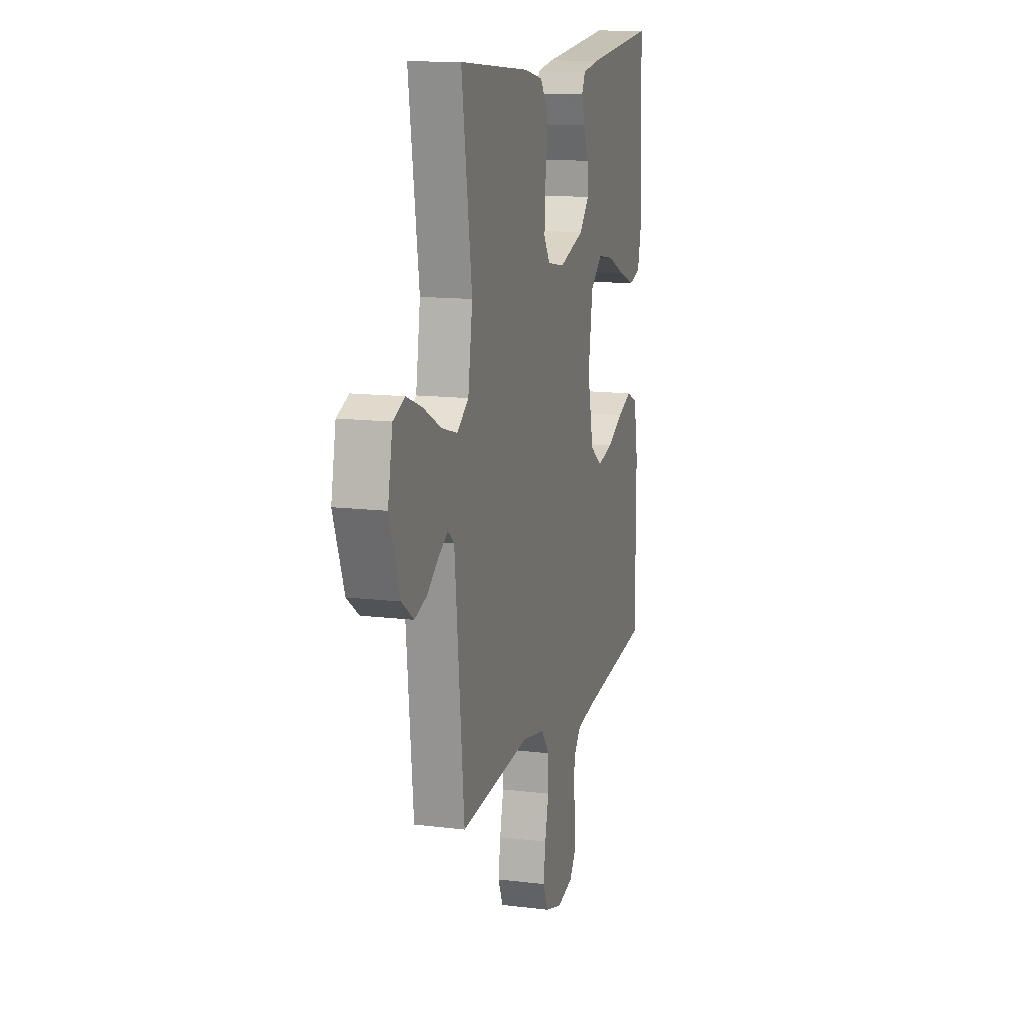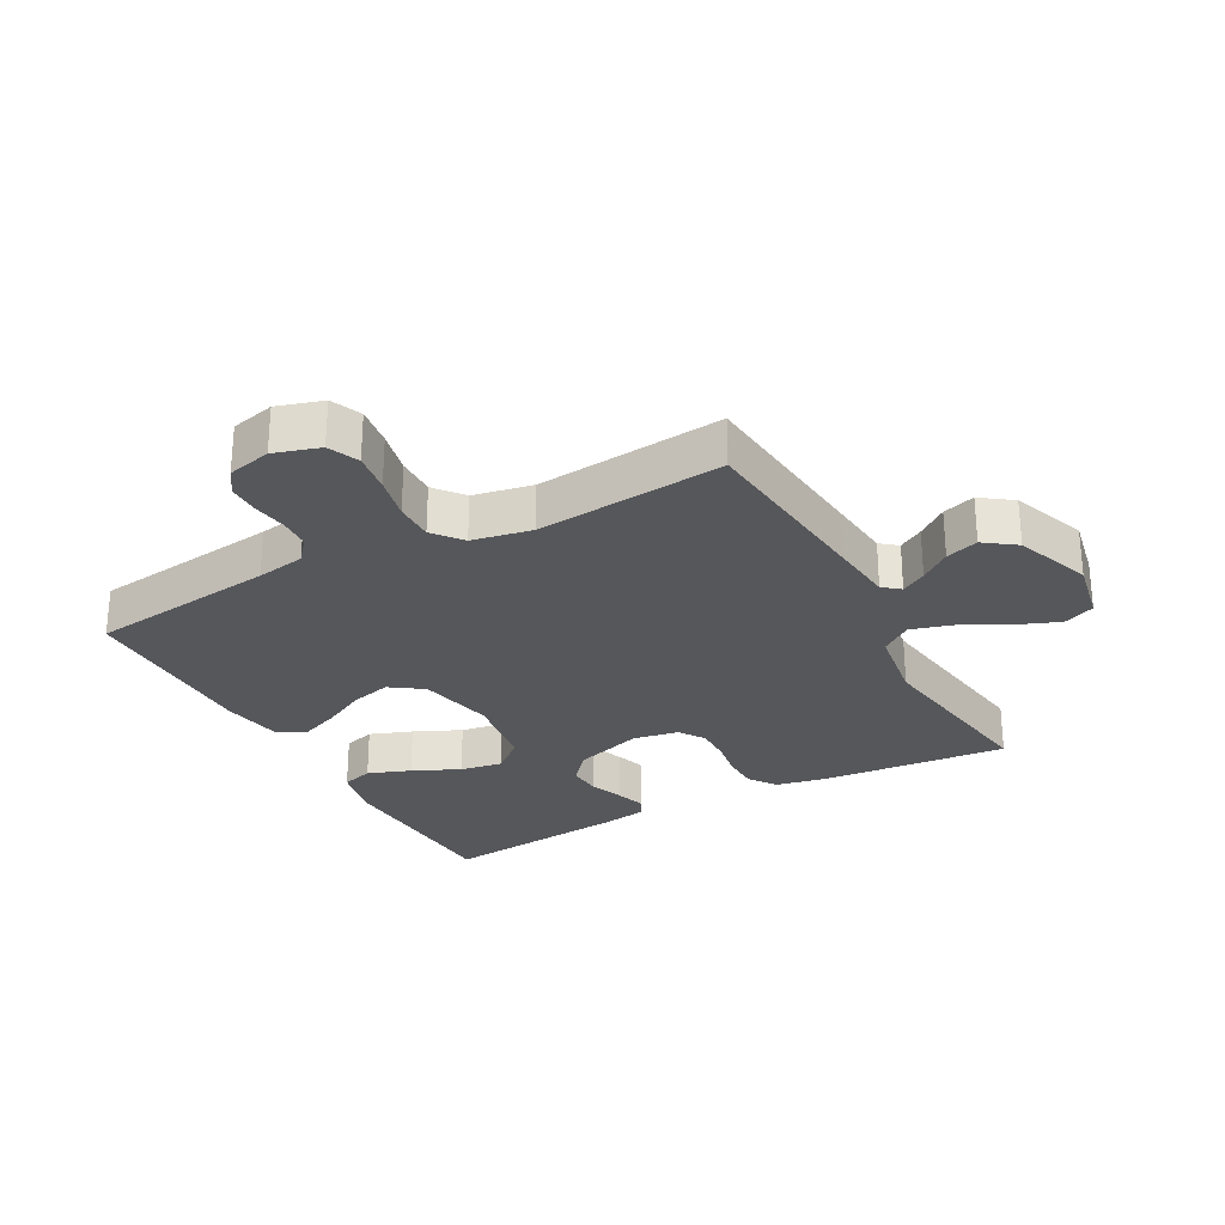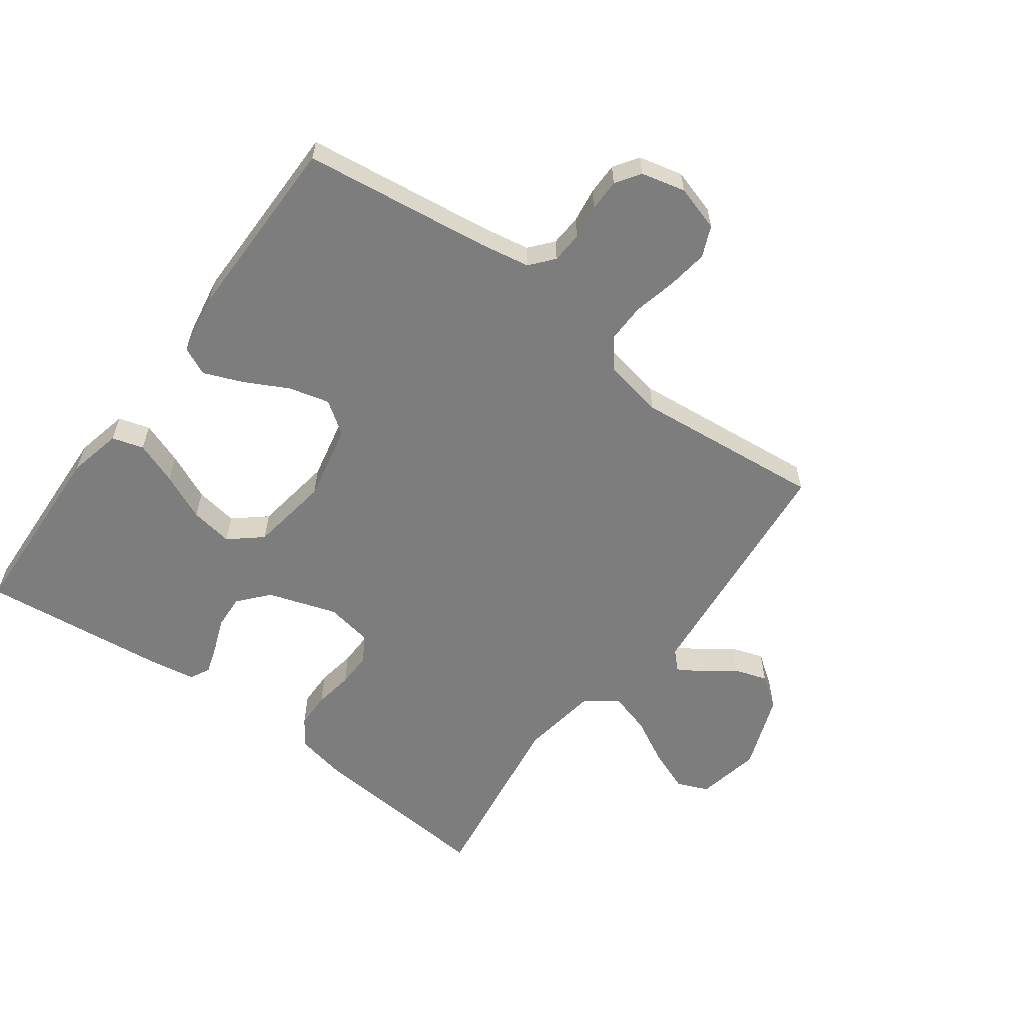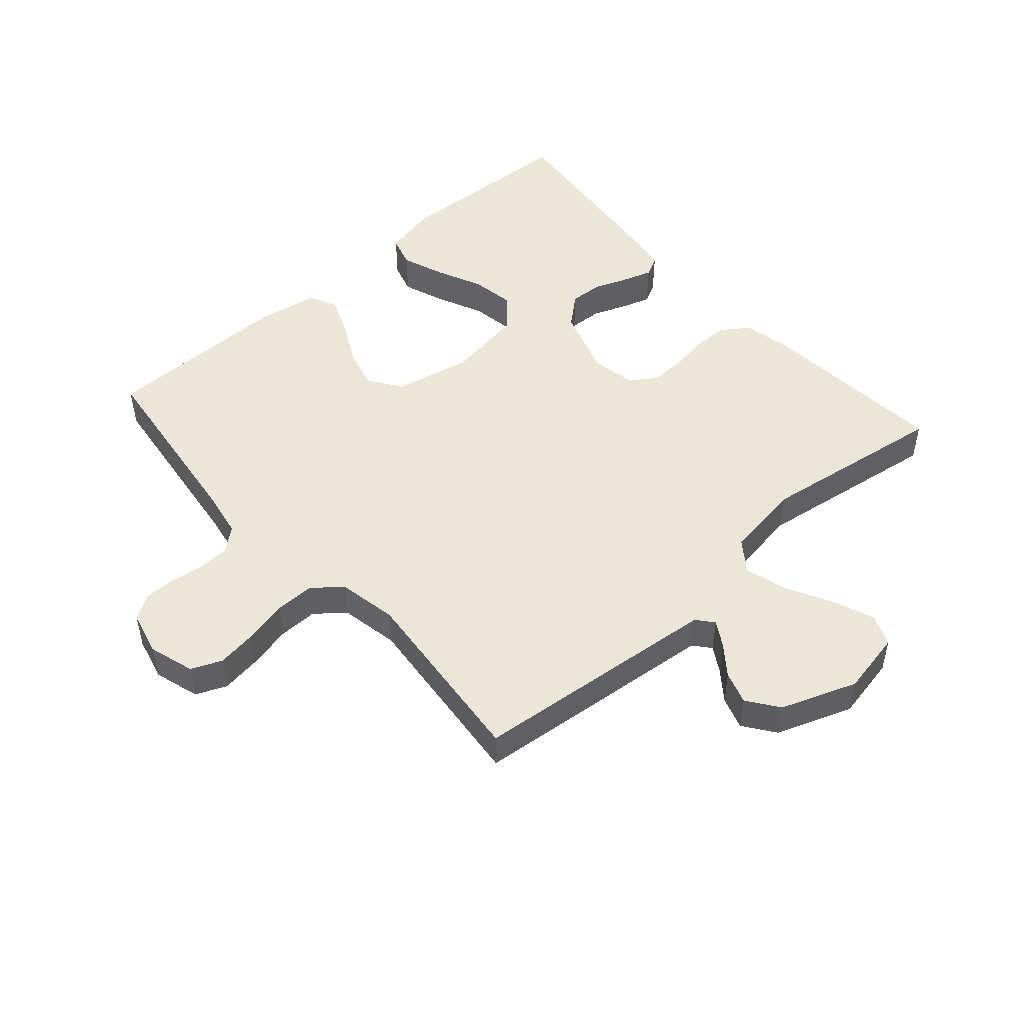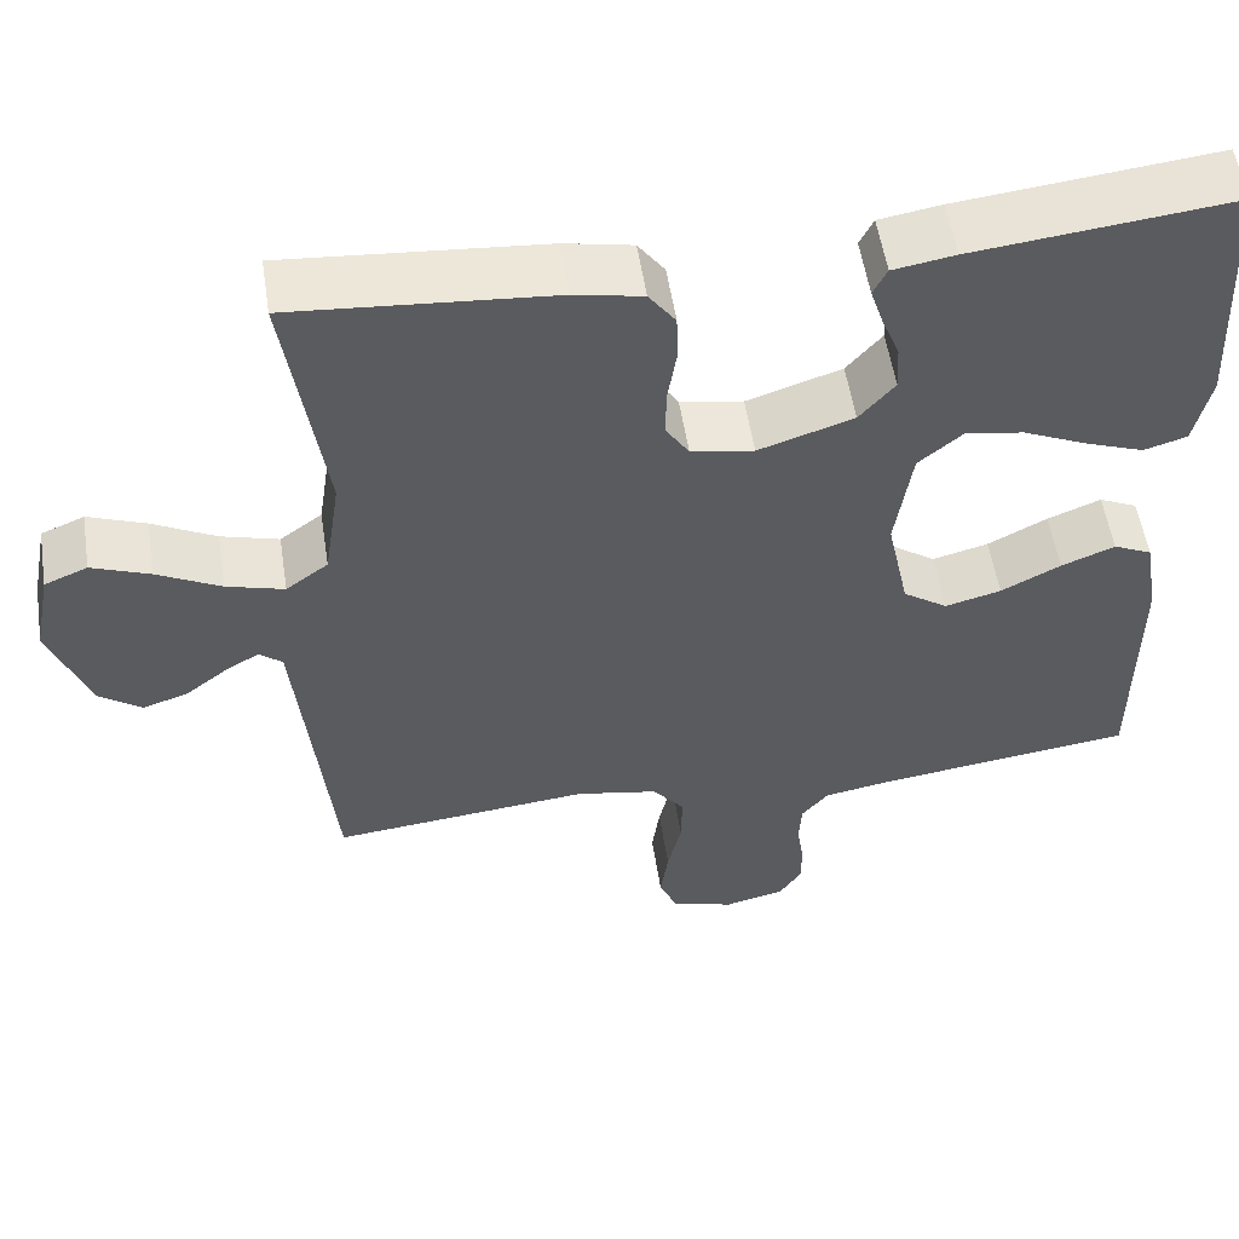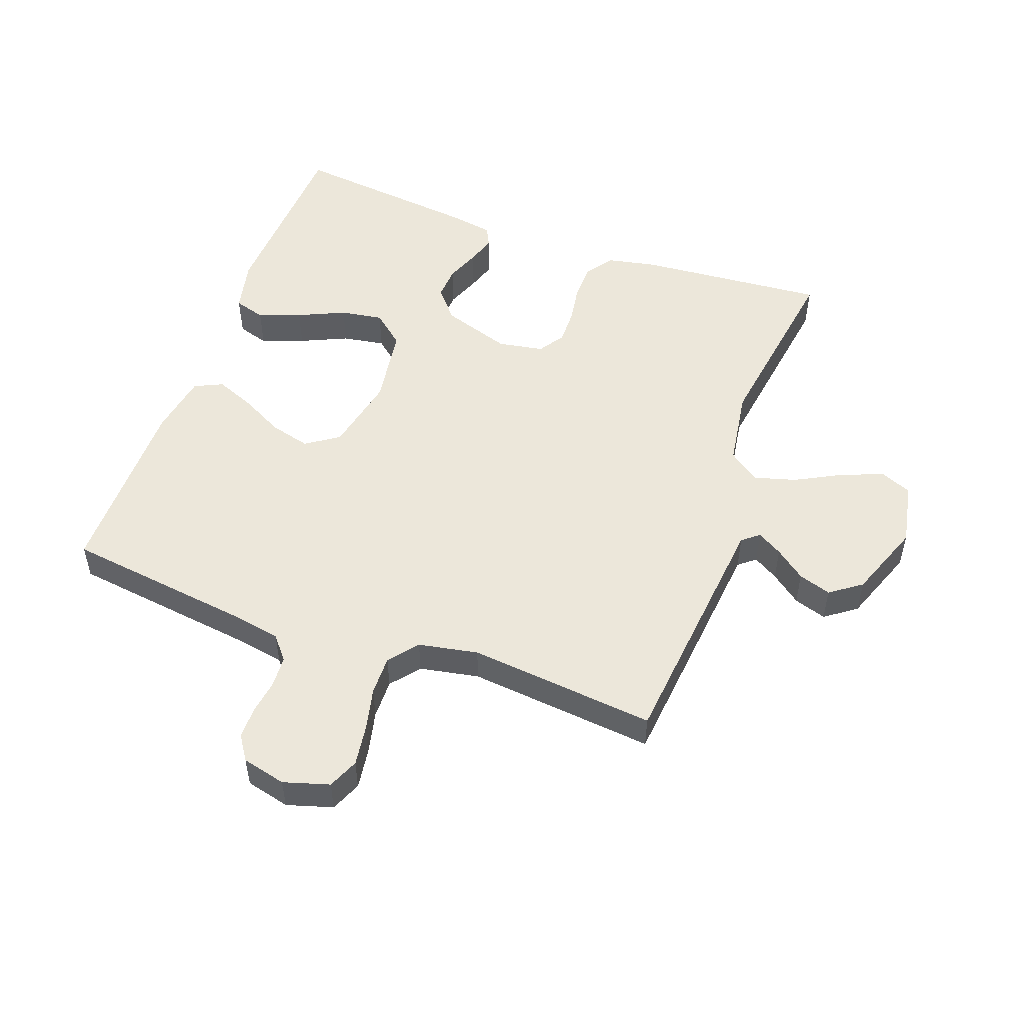
<metadata>
{"format":"obj","ext":"obj","renderer":"f3d","projection":"perspective","resolution":1024,"background":"white","views":[{"elev":13.1,"azim":-74.3,"up":"+Z"},{"elev":-27.4,"azim":-151.6,"up":"+Y"},{"elev":-59.2,"azim":143.6,"up":"+Y"},{"elev":49.3,"azim":-131.5,"up":"+Y"},{"elev":54.8,"azim":-8.8,"up":"+Z"},{"elev":51.8,"azim":-160.0,"up":"+Y"}]}
</metadata>
<code>
v 0.5 0.07 0.5
v 0.514 0.07 0.2
v 0.495 0.07 0.115
v 0.445 0.07 0.1
v 0.377 0.07 0.125
v 0.302 0.07 0.159
v 0.234 0.07 0.17
v 0.183 0.07 0.127
v 0.164 0.07 0
v 0.19 0.07 -0.122
v 0.242 0.07 -0.158
v 0.307 0.07 -0.141
v 0.376 0.07 -0.105
v 0.438 0.07 -0.08
v 0.483 0.07 -0.101
v 0.5 0.07 -0.2
v 0.5 0.07 -0.5
v 0.2 0.07 -0.539
v 0.122 0.07 -0.553
v 0.091 0.07 -0.59
v 0.088 0.07 -0.64
v 0.096 0.07 -0.695
v 0.096 0.07 -0.746
v 0.07 0.07 -0.785
v 0 0.07 -0.802
v -0.073 0.07 -0.78
v -0.094 0.07 -0.731
v -0.085 0.07 -0.667
v -0.069 0.07 -0.597
v -0.068 0.07 -0.534
v -0.105 0.07 -0.488
v -0.2 0.07 -0.47
v -0.5 0.07 -0.5
v -0.53 0.07 -0.2
v -0.54 0.07 -0.101
v -0.567 0.07 -0.079
v -0.607 0.07 -0.103
v -0.655 0.07 -0.14
v -0.707 0.07 -0.157
v -0.757 0.07 -0.121
v -0.802 0.07 0
v -0.782 0.07 0.102
v -0.732 0.07 0.123
v -0.665 0.07 0.097
v -0.591 0.07 0.058
v -0.524 0.07 0.039
v -0.475 0.07 0.075
v -0.456 0.07 0.2
v -0.5 0.07 0.5
v -0.2 0.07 0.475
v -0.121 0.07 0.459
v -0.09 0.07 0.416
v -0.089 0.07 0.358
v -0.099 0.07 0.296
v -0.1 0.07 0.239
v -0.073 0.07 0.198
v 0 0.07 0.185
v 0.11 0.07 0.221
v 0.151 0.07 0.269
v 0.148 0.07 0.323
v 0.127 0.07 0.377
v 0.112 0.07 0.423
v 0.128 0.07 0.455
v 0.2 0.07 0.467
v 0.5 0 0.5
v 0.514 0 0.2
v 0.495 0 0.115
v 0.445 0 0.1
v 0.377 0 0.125
v 0.302 0 0.159
v 0.234 0 0.17
v 0.183 0 0.127
v 0.164 0 0
v 0.19 0 -0.122
v 0.242 0 -0.158
v 0.307 0 -0.141
v 0.376 0 -0.105
v 0.438 0 -0.08
v 0.483 0 -0.101
v 0.5 0 -0.2
v 0.5 0 -0.5
v 0.2 0 -0.539
v 0.122 0 -0.553
v 0.091 0 -0.59
v 0.088 0 -0.64
v 0.096 0 -0.695
v 0.096 0 -0.746
v 0.07 0 -0.785
v 0 0 -0.802
v -0.073 0 -0.78
v -0.094 0 -0.731
v -0.085 0 -0.667
v -0.069 0 -0.597
v -0.068 0 -0.534
v -0.105 0 -0.488
v -0.2 0 -0.47
v -0.5 0 -0.5
v -0.53 0 -0.2
v -0.54 0 -0.101
v -0.567 0 -0.079
v -0.607 0 -0.103
v -0.655 0 -0.14
v -0.707 0 -0.157
v -0.757 0 -0.121
v -0.802 0 0
v -0.782 0 0.102
v -0.732 0 0.123
v -0.665 0 0.097
v -0.591 0 0.058
v -0.524 0 0.039
v -0.475 0 0.075
v -0.456 0 0.2
v -0.5 0 0.5
v -0.2 0 0.475
v -0.121 0 0.459
v -0.09 0 0.416
v -0.089 0 0.358
v -0.099 0 0.296
v -0.1 0 0.239
v -0.073 0 0.198
v 0 0 0.185
v 0.11 0 0.221
v 0.151 0 0.269
v 0.148 0 0.323
v 0.127 0 0.377
v 0.112 0 0.423
v 0.128 0 0.455
v 0.2 0 0.467
f 4 5 6
f 3 4 6
f 2 3 6
f 1 2 6
f 64 1 6
f 63 64 6
f 62 63 6
f 61 62 6
f 60 61 6
f 59 60 6 7
f 58 59 7 8
f 57 58 8 9
f 56 57 9 10
f 52 53 54
f 51 52 54
f 50 51 54
f 49 50 54
f 48 49 54
f 47 48 54 55
f 46 47 55 56
f 43 44 45
f 42 43 45
f 41 42 45
f 40 41 45
f 39 40 45
f 38 39 45
f 37 38 45
f 36 37 45 46
f 46 56 10
f 36 46 10
f 35 36 10
f 32 33 34
f 35 10 11
f 34 35 11
f 32 34 11
f 31 32 11
f 27 28 29
f 26 27 29
f 25 26 29
f 24 25 29
f 23 24 29
f 22 23 29
f 21 22 29
f 20 21 29 30
f 31 11 12
f 30 31 12
f 20 30 12
f 19 20 12
f 16 17 18
f 16 18 19
f 15 16 19
f 14 15 19
f 13 14 19
f 12 13 19
f 70 69 68
f 70 68 67
f 70 67 66
f 70 66 65
f 70 65 128
f 70 128 127
f 70 127 126
f 70 126 125
f 70 125 124
f 71 70 124 123
f 72 71 123 122
f 73 72 122 121
f 74 73 121 120
f 118 117 116
f 118 116 115
f 118 115 114
f 118 114 113
f 118 113 112
f 119 118 112 111
f 120 119 111 110
f 109 108 107
f 109 107 106
f 109 106 105
f 109 105 104
f 109 104 103
f 109 103 102
f 109 102 101
f 110 109 101 100
f 74 120 110
f 74 110 100
f 74 100 99
f 98 97 96
f 75 74 99
f 75 99 98
f 75 98 96
f 75 96 95
f 93 92 91
f 93 91 90
f 93 90 89
f 93 89 88
f 93 88 87
f 93 87 86
f 93 86 85
f 94 93 85 84
f 76 75 95
f 76 95 94
f 76 94 84
f 76 84 83
f 82 81 80
f 83 82 80
f 83 80 79
f 83 79 78
f 83 78 77
f 83 77 76
f 1 65 66 2
f 2 66 67 3
f 3 67 68 4
f 4 68 69 5
f 5 69 70 6
f 6 70 71 7
f 7 71 72 8
f 8 72 73 9
f 9 73 74 10
f 10 74 75 11
f 11 75 76 12
f 12 76 77 13
f 13 77 78 14
f 14 78 79 15
f 15 79 80 16
f 16 80 81 17
f 17 81 82 18
f 18 82 83 19
f 19 83 84 20
f 20 84 85 21
f 21 85 86 22
f 22 86 87 23
f 23 87 88 24
f 24 88 89 25
f 25 89 90 26
f 26 90 91 27
f 27 91 92 28
f 28 92 93 29
f 29 93 94 30
f 30 94 95 31
f 31 95 96 32
f 32 96 97 33
f 33 97 98 34
f 34 98 99 35
f 35 99 100 36
f 36 100 101 37
f 37 101 102 38
f 38 102 103 39
f 39 103 104 40
f 40 104 105 41
f 41 105 106 42
f 42 106 107 43
f 43 107 108 44
f 44 108 109 45
f 45 109 110 46
f 46 110 111 47
f 47 111 112 48
f 48 112 113 49
f 49 113 114 50
f 50 114 115 51
f 51 115 116 52
f 52 116 117 53
f 53 117 118 54
f 54 118 119 55
f 55 119 120 56
f 56 120 121 57
f 57 121 122 58
f 58 122 123 59
f 59 123 124 60
f 60 124 125 61
f 61 125 126 62
f 62 126 127 63
f 63 127 128 64
f 64 128 65 1

</code>
